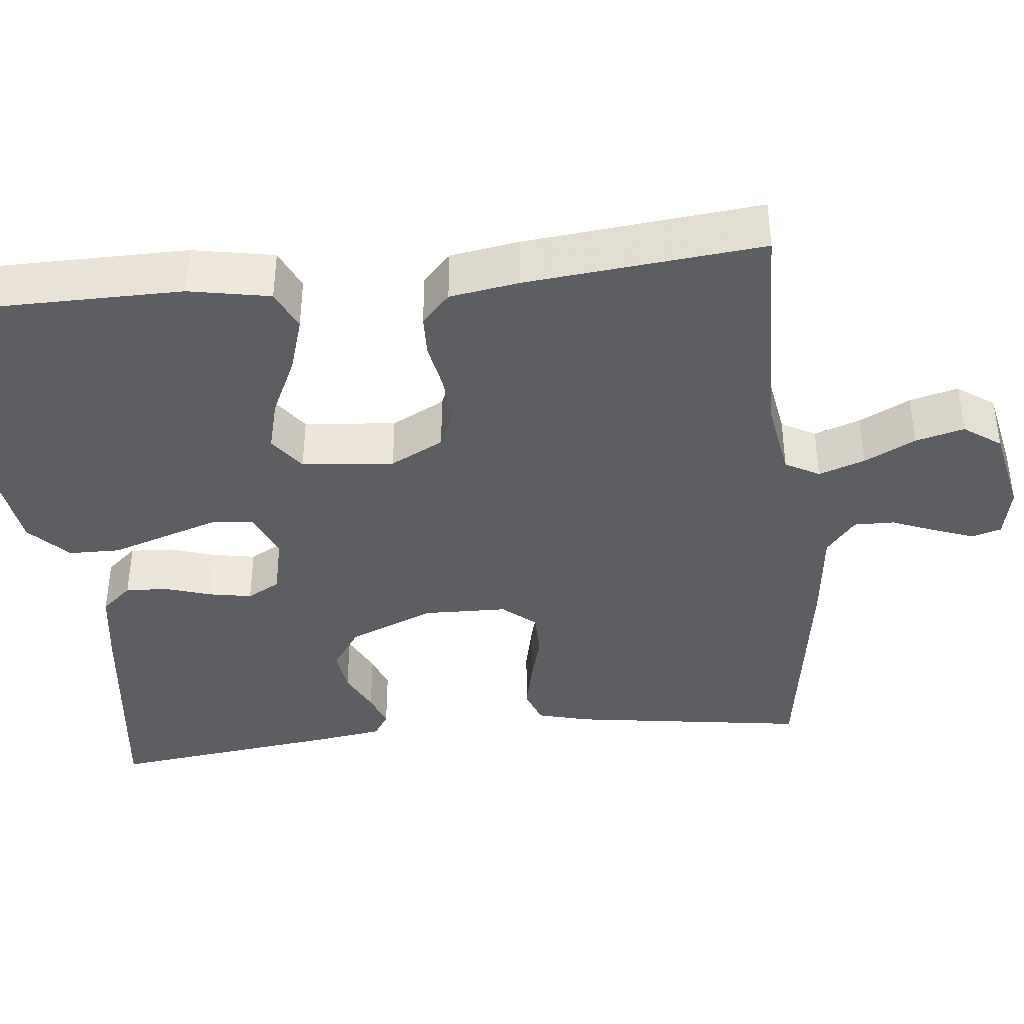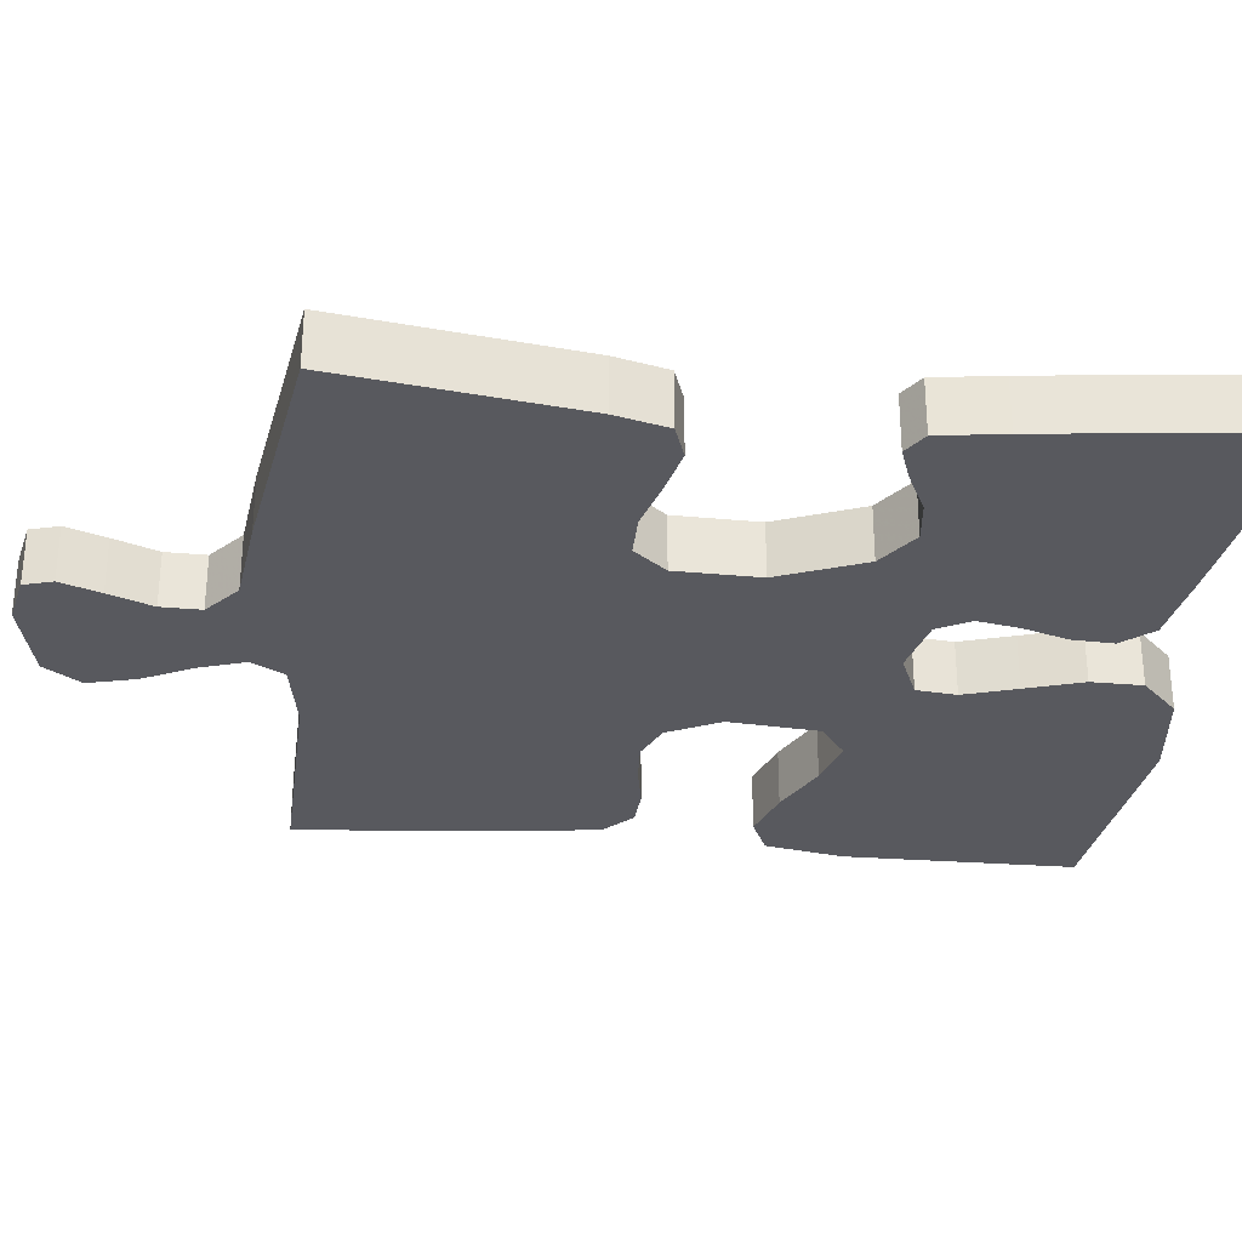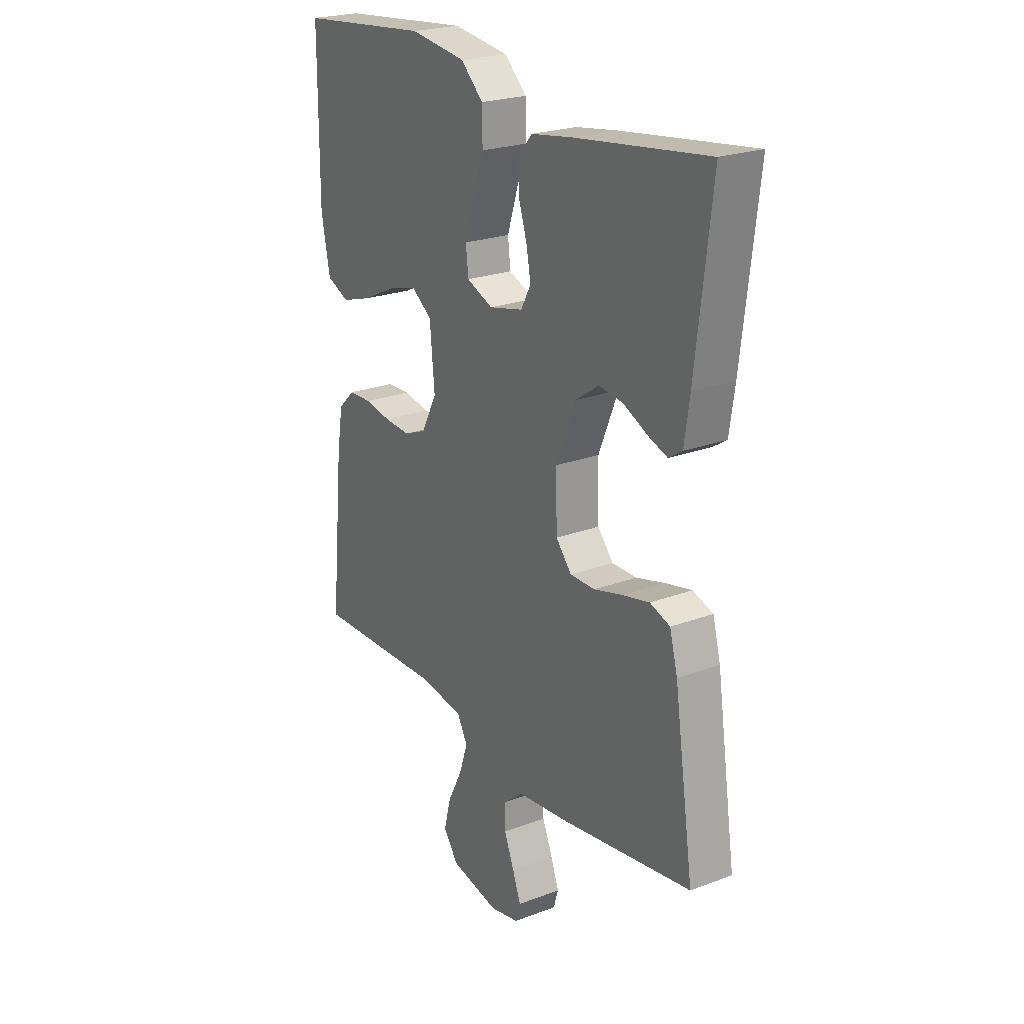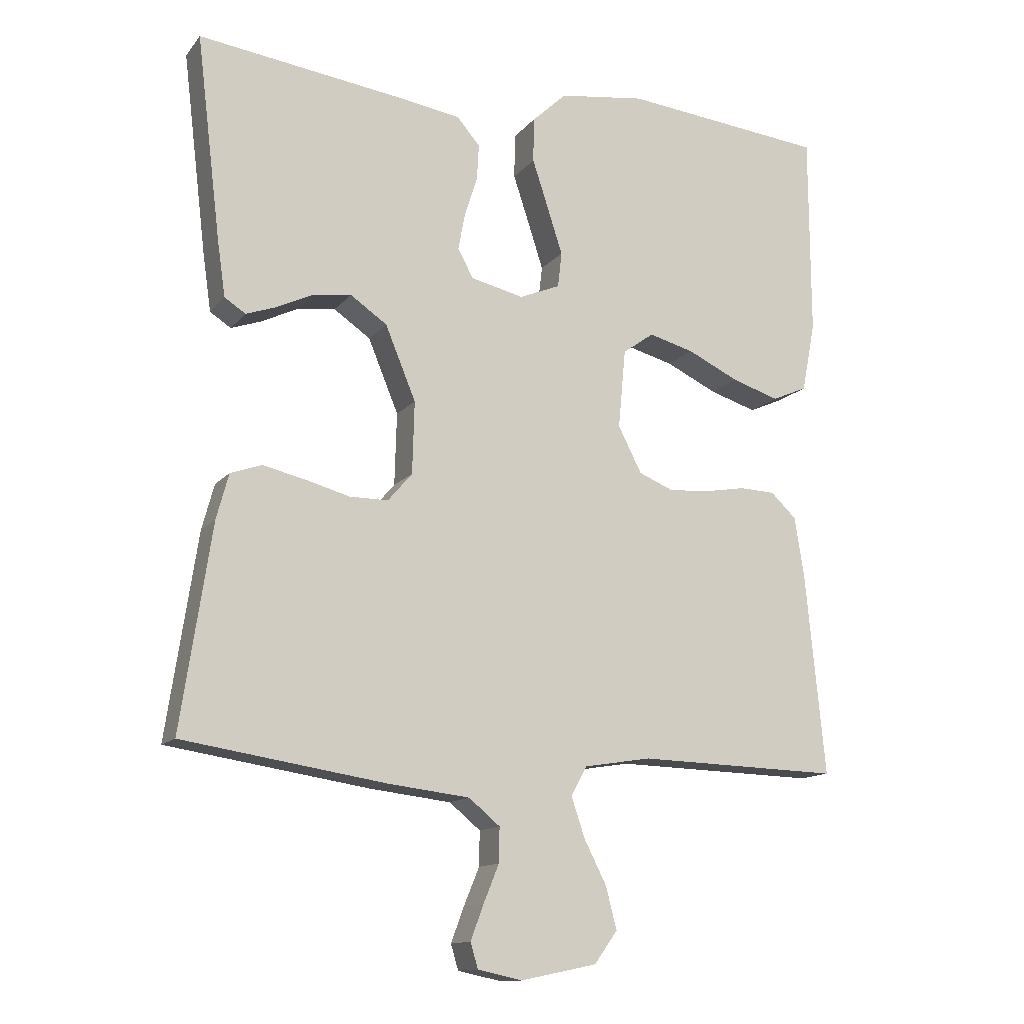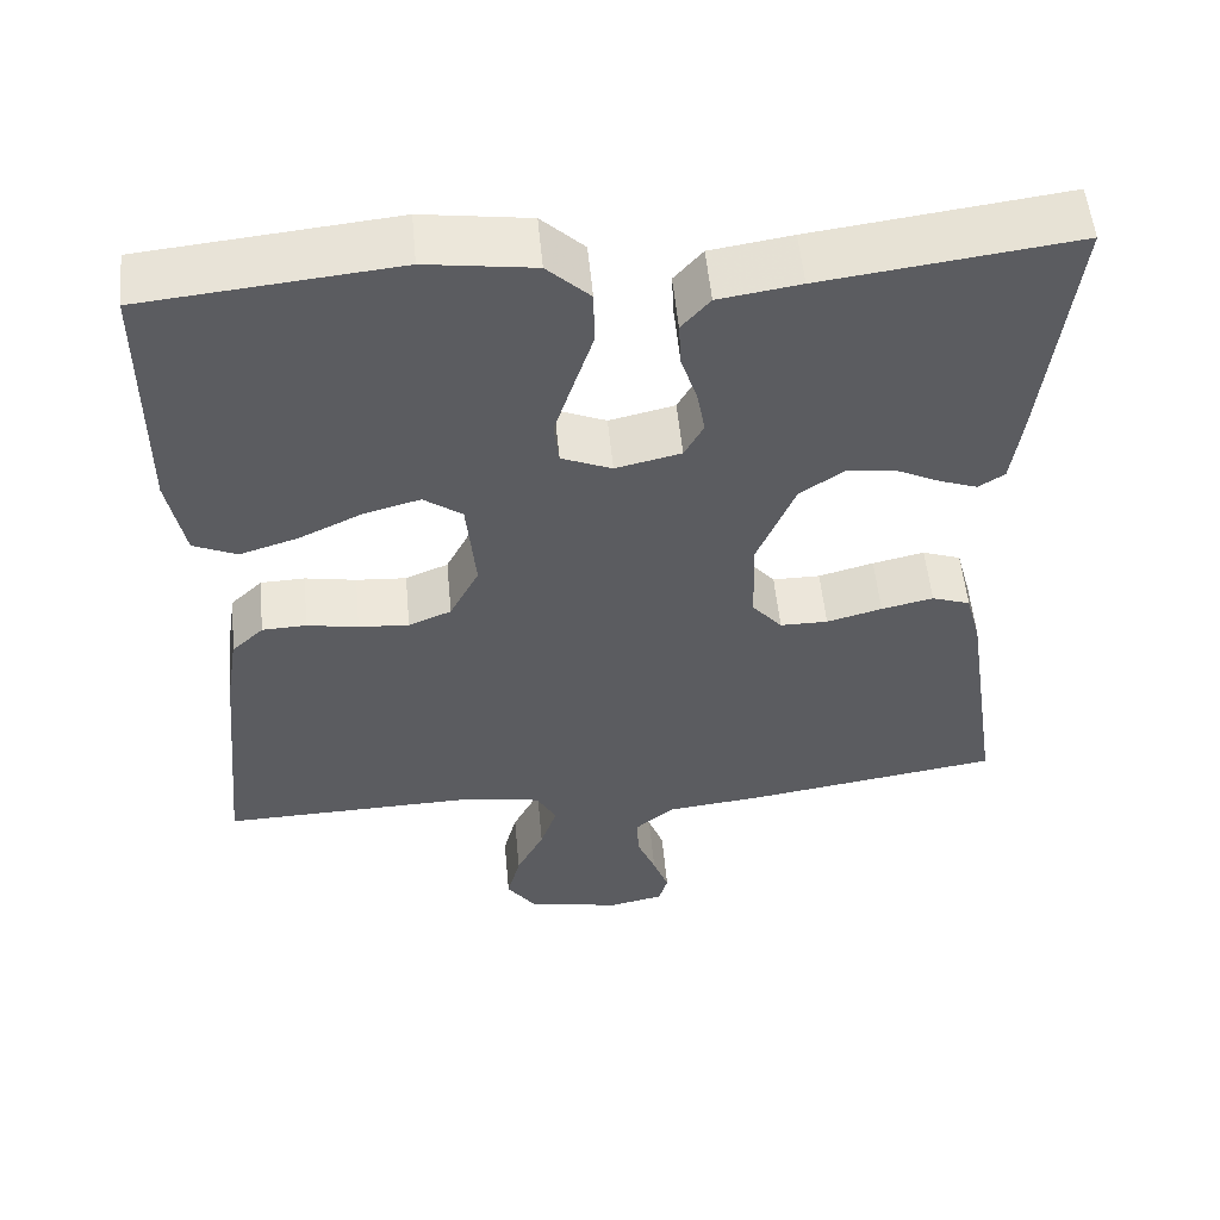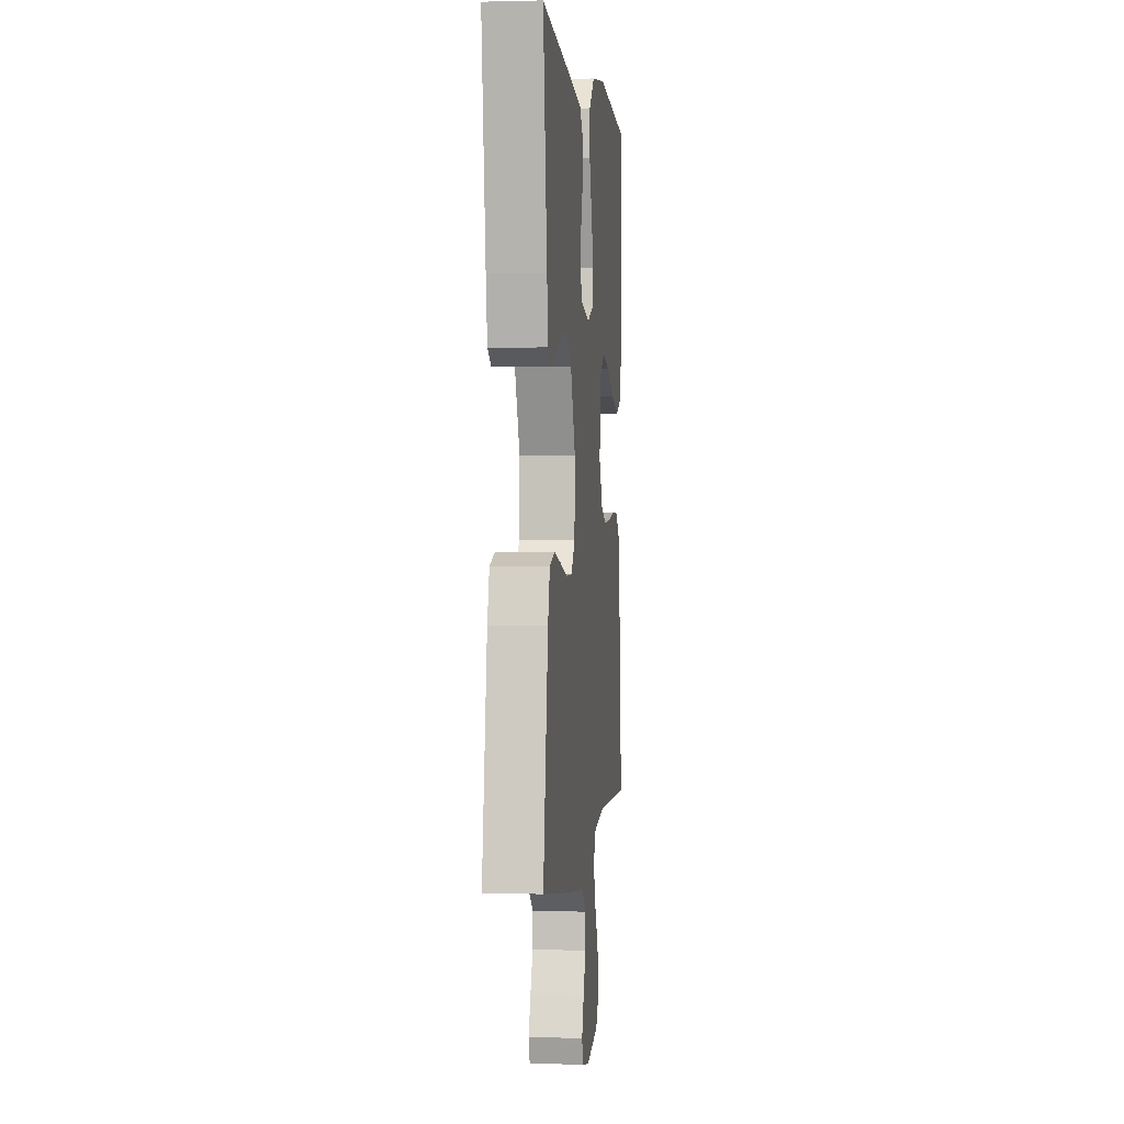
<metadata>
{"format":"obj","ext":"obj","renderer":"f3d","projection":"perspective","resolution":1024,"background":"white","views":[{"elev":-39.3,"azim":96.3,"up":"+Y"},{"elev":-30.3,"azim":-96.2,"up":"+Y"},{"elev":23.3,"azim":-122.4,"up":"+Z"},{"elev":-13.2,"azim":-24.0,"up":"+Z"},{"elev":54.2,"azim":174.6,"up":"+Z"},{"elev":1.4,"azim":-83.6,"up":"+Z"}]}
</metadata>
<code>
v 0.5 0.07 0.5
v 0.501 0.07 0.2
v 0.481 0.07 0.097
v 0.429 0.07 0.074
v 0.359 0.07 0.096
v 0.283 0.07 0.132
v 0.216 0.07 0.15
v 0.17 0.07 0.117
v 0.159 0.07 0
v 0.194 0.07 -0.068
v 0.245 0.07 -0.089
v 0.305 0.07 -0.085
v 0.366 0.07 -0.074
v 0.419 0.07 -0.076
v 0.457 0.07 -0.112
v 0.471 0.07 -0.2
v 0.5 0.07 -0.5
v 0.2 0.07 -0.492
v 0.101 0.07 -0.508
v 0.077 0.07 -0.551
v 0.097 0.07 -0.61
v 0.13 0.07 -0.675
v 0.146 0.07 -0.737
v 0.112 0.07 -0.784
v 0 0.07 -0.807
v -0.066 0.07 -0.793
v -0.077 0.07 -0.756
v -0.058 0.07 -0.705
v -0.035 0.07 -0.649
v -0.034 0.07 -0.598
v -0.08 0.07 -0.56
v -0.2 0.07 -0.546
v -0.5 0.07 -0.5
v -0.455 0.07 -0.2
v -0.437 0.07 -0.133
v -0.391 0.07 -0.117
v -0.329 0.07 -0.131
v -0.263 0.07 -0.149
v -0.206 0.07 -0.149
v -0.17 0.07 -0.107
v -0.167 0.07 0
v -0.212 0.07 0.109
v -0.266 0.07 0.146
v -0.322 0.07 0.139
v -0.376 0.07 0.113
v -0.421 0.07 0.097
v -0.452 0.07 0.117
v -0.464 0.07 0.2
v -0.5 0.07 0.5
v -0.2 0.07 0.461
v -0.103 0.07 0.446
v -0.069 0.07 0.407
v -0.072 0.07 0.353
v -0.091 0.07 0.294
v -0.101 0.07 0.24
v -0.078 0.07 0.198
v 0 0.07 0.18
v 0.06 0.07 0.205
v 0.066 0.07 0.257
v 0.044 0.07 0.325
v 0.02 0.07 0.398
v 0.021 0.07 0.464
v 0.072 0.07 0.512
v 0.2 0.07 0.53
v 0.5 0 0.5
v 0.501 0 0.2
v 0.481 0 0.097
v 0.429 0 0.074
v 0.359 0 0.096
v 0.283 0 0.132
v 0.216 0 0.15
v 0.17 0 0.117
v 0.159 0 0
v 0.194 0 -0.068
v 0.245 0 -0.089
v 0.305 0 -0.085
v 0.366 0 -0.074
v 0.419 0 -0.076
v 0.457 0 -0.112
v 0.471 0 -0.2
v 0.5 0 -0.5
v 0.2 0 -0.492
v 0.101 0 -0.508
v 0.077 0 -0.551
v 0.097 0 -0.61
v 0.13 0 -0.675
v 0.146 0 -0.737
v 0.112 0 -0.784
v 0 0 -0.807
v -0.066 0 -0.793
v -0.077 0 -0.756
v -0.058 0 -0.705
v -0.035 0 -0.649
v -0.034 0 -0.598
v -0.08 0 -0.56
v -0.2 0 -0.546
v -0.5 0 -0.5
v -0.455 0 -0.2
v -0.437 0 -0.133
v -0.391 0 -0.117
v -0.329 0 -0.131
v -0.263 0 -0.149
v -0.206 0 -0.149
v -0.17 0 -0.107
v -0.167 0 0
v -0.212 0 0.109
v -0.266 0 0.146
v -0.322 0 0.139
v -0.376 0 0.113
v -0.421 0 0.097
v -0.452 0 0.117
v -0.464 0 0.2
v -0.5 0 0.5
v -0.2 0 0.461
v -0.103 0 0.446
v -0.069 0 0.407
v -0.072 0 0.353
v -0.091 0 0.294
v -0.101 0 0.24
v -0.078 0 0.198
v 0 0 0.18
v 0.06 0 0.205
v 0.066 0 0.257
v 0.044 0 0.325
v 0.02 0 0.398
v 0.021 0 0.464
v 0.072 0 0.512
v 0.2 0 0.53
f 4 5 6
f 3 4 6
f 2 3 6
f 1 2 6
f 64 1 6
f 63 64 6
f 62 63 6
f 61 62 6
f 60 61 6
f 59 60 6 7
f 58 59 7 8
f 57 58 8 9
f 56 57 9 10
f 52 53 54
f 51 52 54
f 50 51 54
f 49 50 54
f 48 49 54
f 47 48 54
f 46 47 54
f 45 46 54
f 44 45 54
f 43 44 54 55
f 42 43 55 56
f 36 37 38
f 35 36 38
f 34 35 38
f 33 34 38
f 32 33 38
f 31 32 38
f 30 31 38 39
f 27 28 29
f 26 27 29
f 25 26 29
f 24 25 29
f 23 24 29
f 22 23 29
f 21 22 29
f 20 21 29 30
f 30 39 40
f 20 30 40
f 19 20 40
f 16 17 18
f 15 16 18
f 14 15 18
f 13 14 18
f 12 13 18
f 11 12 18 19
f 41 42 56 10
f 19 40 41
f 11 19 41
f 10 11 41
f 70 69 68
f 70 68 67
f 70 67 66
f 70 66 65
f 70 65 128
f 70 128 127
f 70 127 126
f 70 126 125
f 70 125 124
f 71 70 124 123
f 72 71 123 122
f 73 72 122 121
f 74 73 121 120
f 118 117 116
f 118 116 115
f 118 115 114
f 118 114 113
f 118 113 112
f 118 112 111
f 118 111 110
f 118 110 109
f 118 109 108
f 119 118 108 107
f 120 119 107 106
f 102 101 100
f 102 100 99
f 102 99 98
f 102 98 97
f 102 97 96
f 102 96 95
f 103 102 95 94
f 93 92 91
f 93 91 90
f 93 90 89
f 93 89 88
f 93 88 87
f 93 87 86
f 93 86 85
f 94 93 85 84
f 104 103 94
f 104 94 84
f 104 84 83
f 82 81 80
f 82 80 79
f 82 79 78
f 82 78 77
f 82 77 76
f 83 82 76 75
f 74 120 106 105
f 105 104 83
f 105 83 75
f 105 75 74
f 1 65 66 2
f 2 66 67 3
f 3 67 68 4
f 4 68 69 5
f 5 69 70 6
f 6 70 71 7
f 7 71 72 8
f 8 72 73 9
f 9 73 74 10
f 10 74 75 11
f 11 75 76 12
f 12 76 77 13
f 13 77 78 14
f 14 78 79 15
f 15 79 80 16
f 16 80 81 17
f 17 81 82 18
f 18 82 83 19
f 19 83 84 20
f 20 84 85 21
f 21 85 86 22
f 22 86 87 23
f 23 87 88 24
f 24 88 89 25
f 25 89 90 26
f 26 90 91 27
f 27 91 92 28
f 28 92 93 29
f 29 93 94 30
f 30 94 95 31
f 31 95 96 32
f 32 96 97 33
f 33 97 98 34
f 34 98 99 35
f 35 99 100 36
f 36 100 101 37
f 37 101 102 38
f 38 102 103 39
f 39 103 104 40
f 40 104 105 41
f 41 105 106 42
f 42 106 107 43
f 43 107 108 44
f 44 108 109 45
f 45 109 110 46
f 46 110 111 47
f 47 111 112 48
f 48 112 113 49
f 49 113 114 50
f 50 114 115 51
f 51 115 116 52
f 52 116 117 53
f 53 117 118 54
f 54 118 119 55
f 55 119 120 56
f 56 120 121 57
f 57 121 122 58
f 58 122 123 59
f 59 123 124 60
f 60 124 125 61
f 61 125 126 62
f 62 126 127 63
f 63 127 128 64
f 64 128 65 1

</code>
